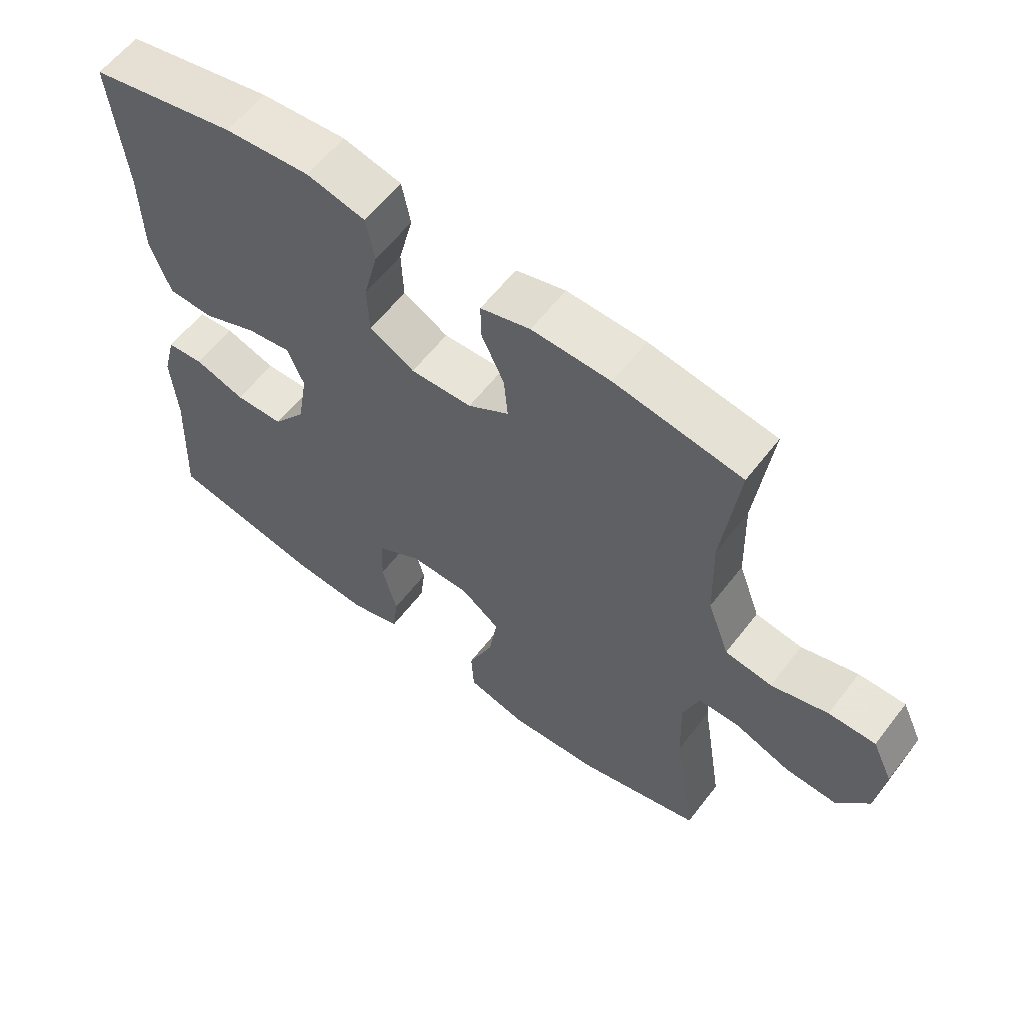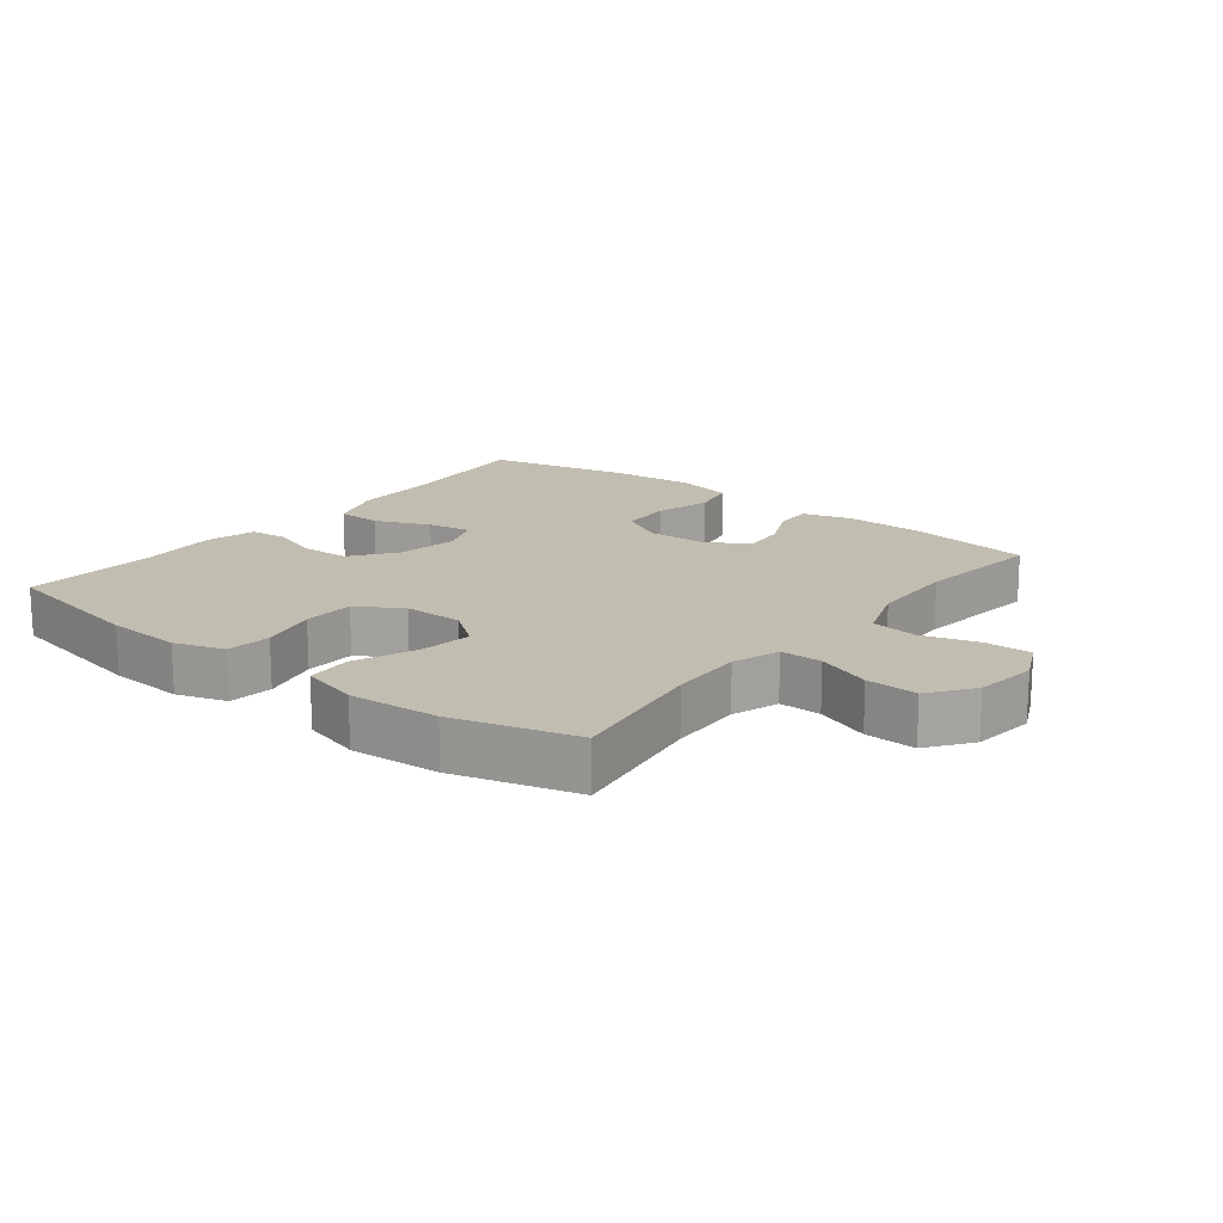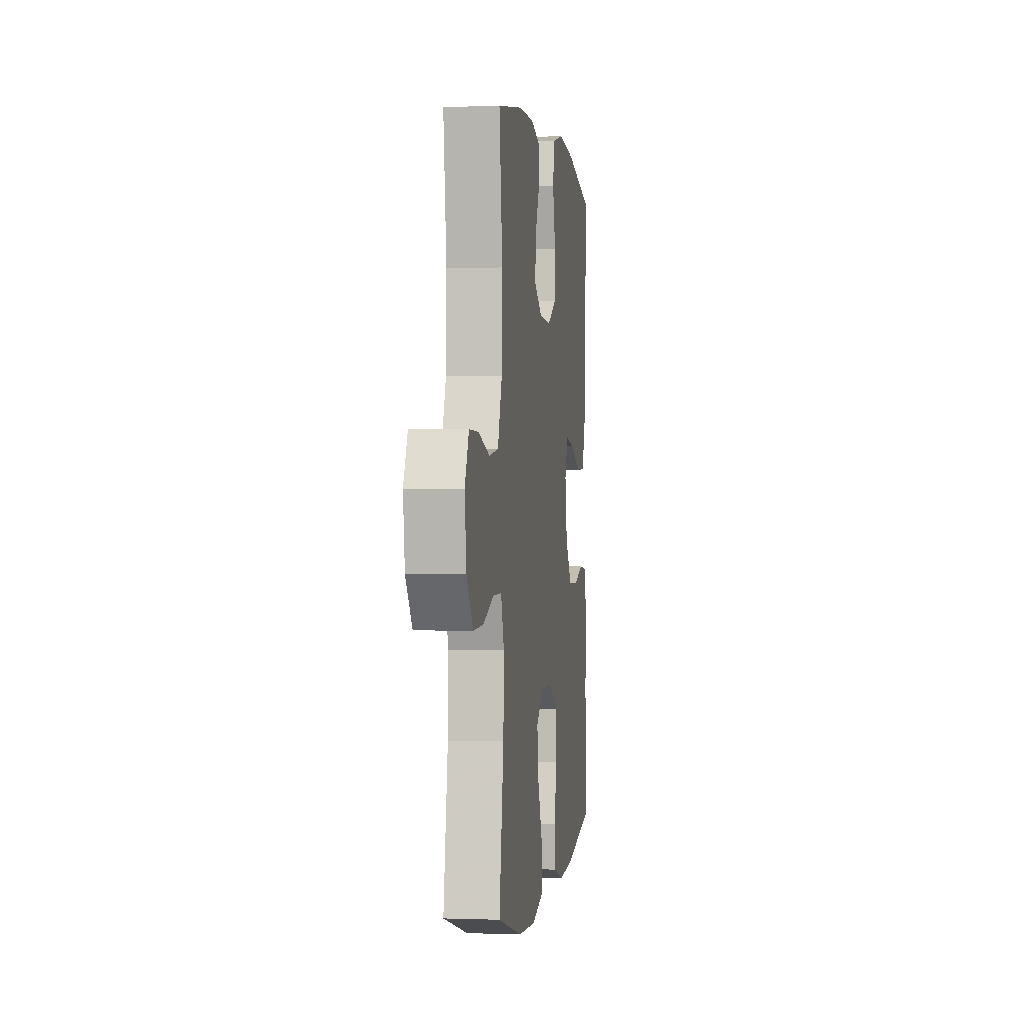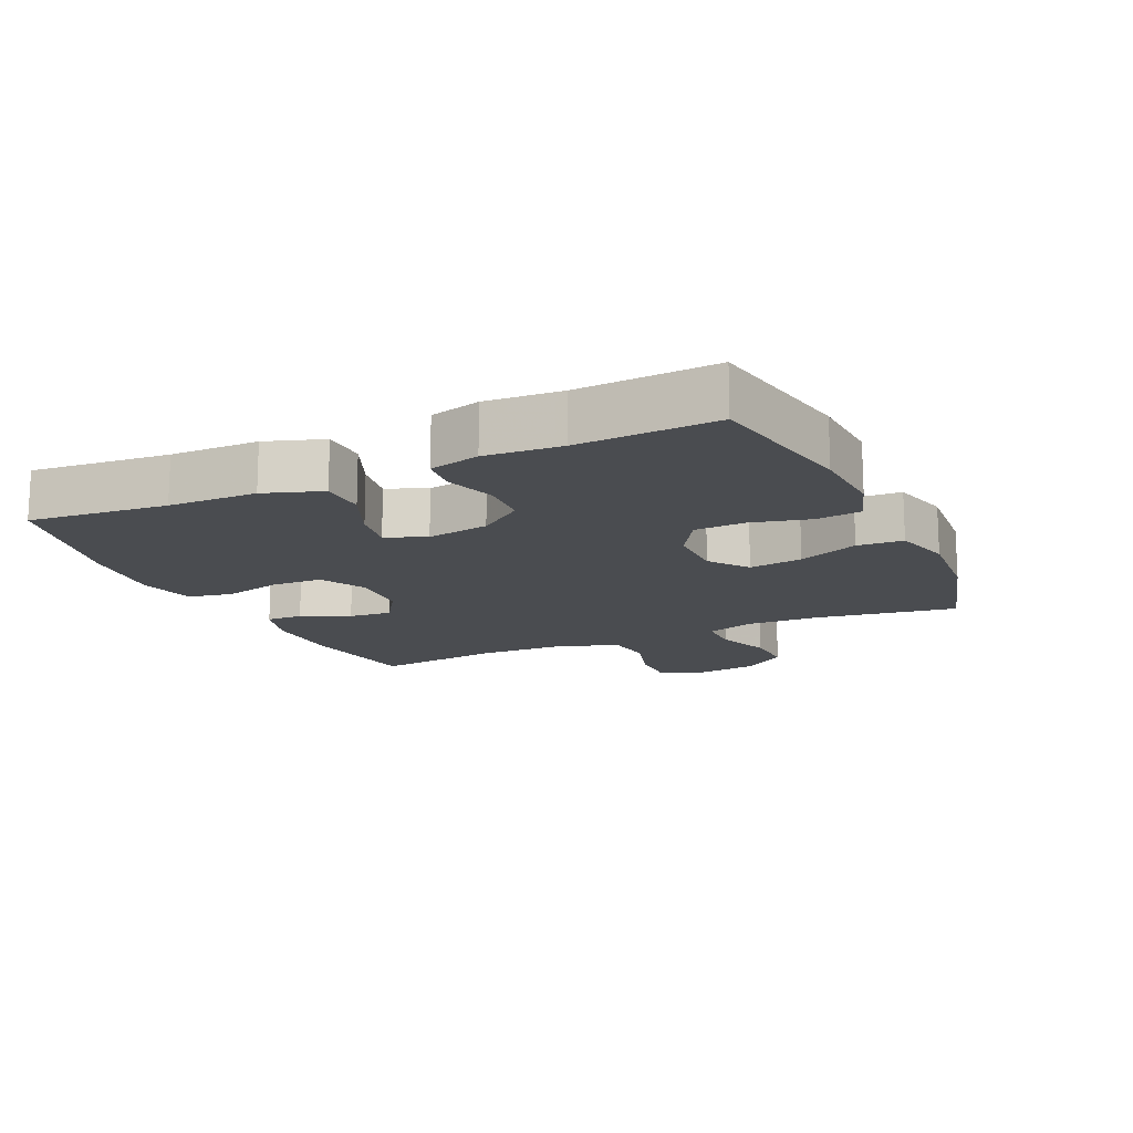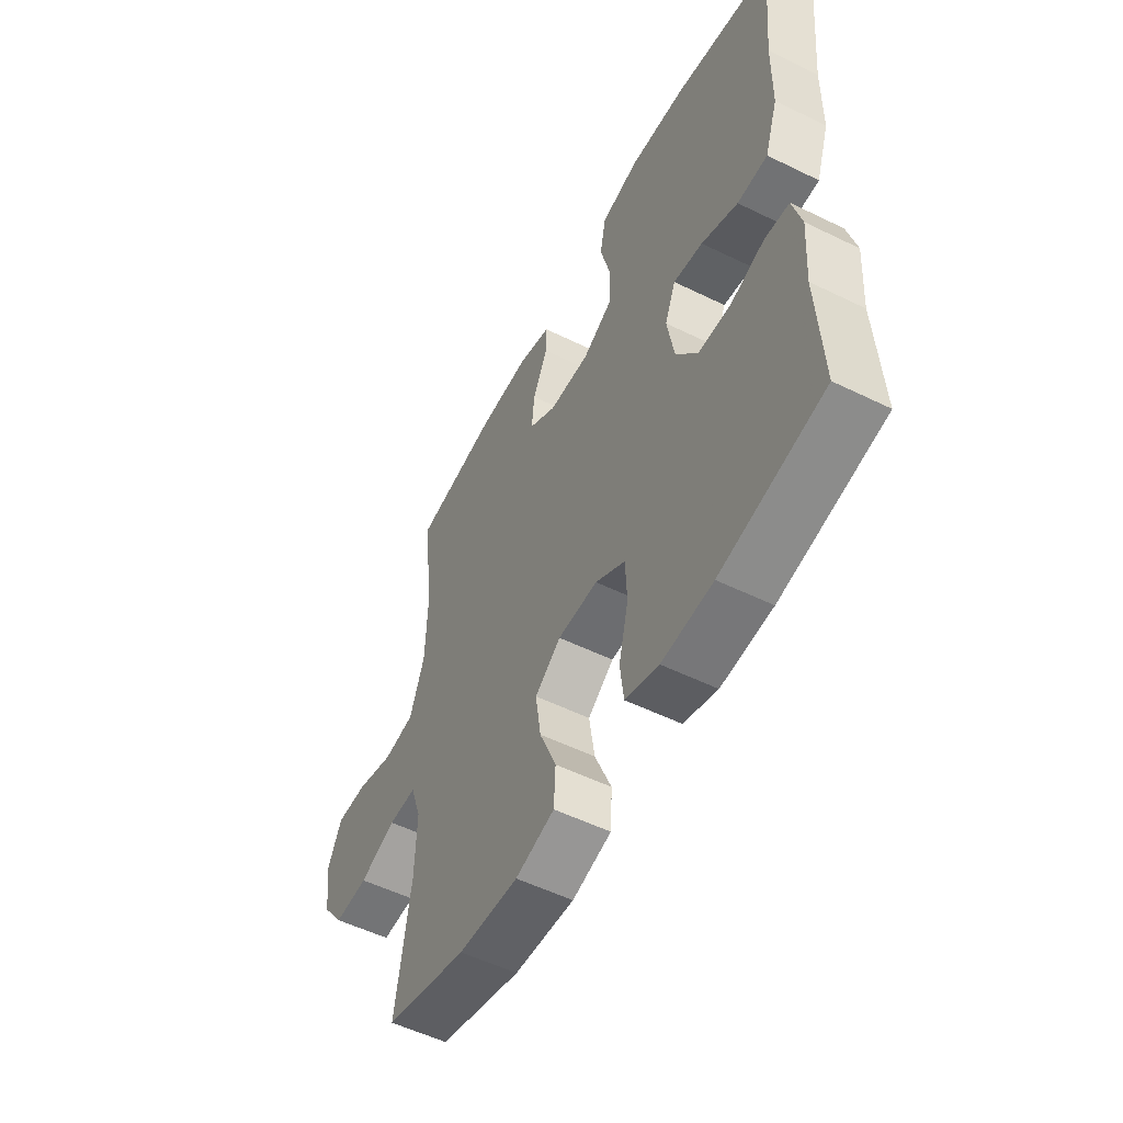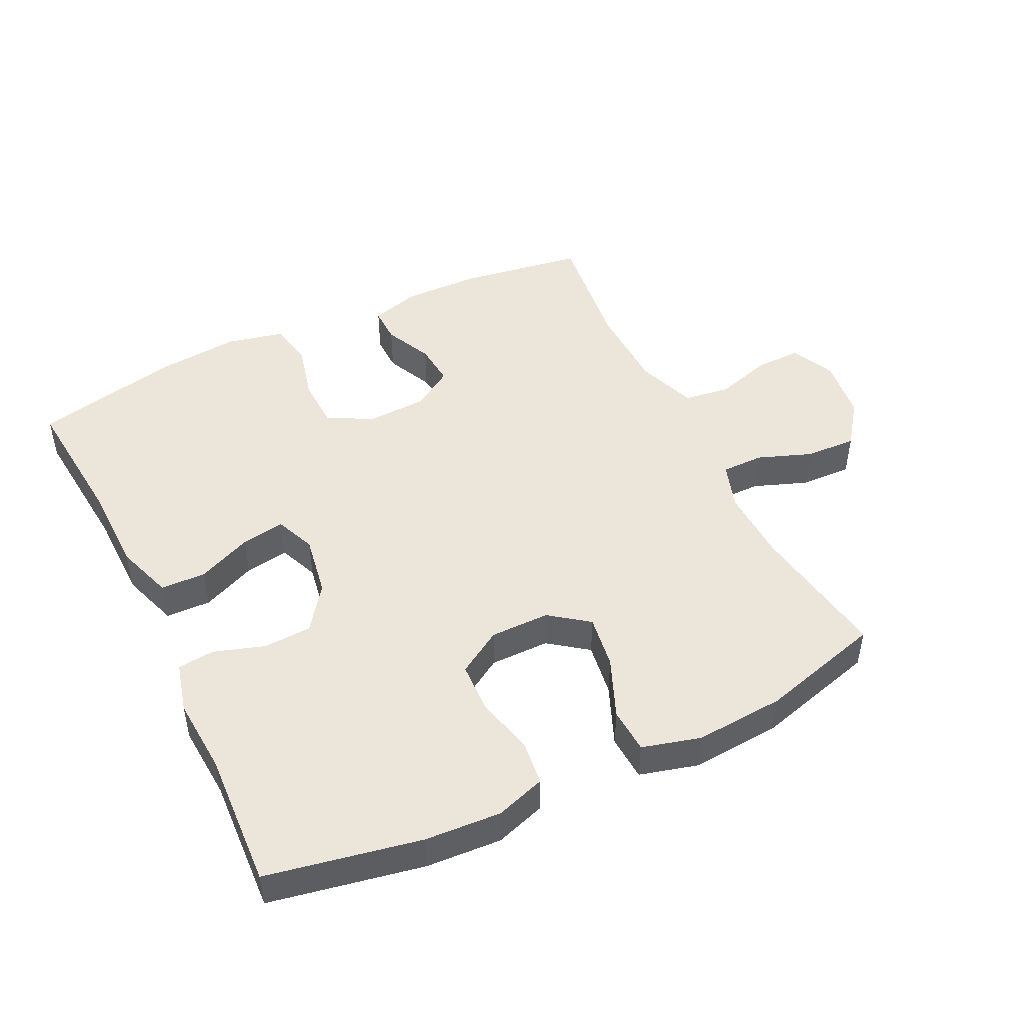
<metadata>
{"format":"obj","ext":"obj","renderer":"f3d","projection":"perspective","resolution":1024,"background":"white","views":[{"elev":59.8,"azim":-142.6,"up":"+Z"},{"elev":16.7,"azim":-141.8,"up":"+Y"},{"elev":0.3,"azim":-82.1,"up":"+Z"},{"elev":-15.0,"azim":114.7,"up":"+Y"},{"elev":-54.0,"azim":62.5,"up":"+Z"},{"elev":47.4,"azim":154.1,"up":"+Y"}]}
</metadata>
<code>
v 0.5 0.07 0.5
v 0.48 0.07 0.289
v 0.478 0.07 0.154
v 0.448 0.07 0.066
v 0.379 0.07 0.064
v 0.296 0.07 0.1
v 0.229 0.07 0.111
v 0.204 0.07 0.05
v 0.22 0.07 -0.045
v 0.27 0.07 -0.113
v 0.344 0.07 -0.116
v 0.421 0.07 -0.091
v 0.477 0.07 -0.097
v 0.497 0.07 -0.174
v 0.489 0.07 -0.29
v 0.5 0.07 -0.5
v 0.266 0.07 -0.545
v 0.15 0.07 -0.552
v 0.074 0.07 -0.527
v 0.066 0.07 -0.459
v 0.088 0.07 -0.37
v 0.085 0.07 -0.292
v 0.017 0.07 -0.25
v -0.074 0.07 -0.25
v -0.133 0.07 -0.294
v -0.121 0.07 -0.376
v -0.083 0.07 -0.468
v -0.087 0.07 -0.538
v -0.176 0.07 -0.562
v -0.313 0.07 -0.552
v -0.5 0.07 -0.5
v -0.466 0.07 -0.284
v -0.462 0.07 -0.171
v -0.486 0.07 -0.099
v -0.55 0.07 -0.099
v -0.633 0.07 -0.13
v -0.711 0.07 -0.133
v -0.76 0.07 -0.067
v -0.772 0.07 0.029
v -0.741 0.07 0.096
v -0.67 0.07 0.095
v -0.584 0.07 0.069
v -0.513 0.07 0.079
v -0.48 0.07 0.17
v -0.476 0.07 0.304
v -0.5 0.07 0.5
v -0.309 0.07 0.529
v -0.19 0.07 0.531
v -0.115 0.07 0.509
v -0.116 0.07 0.453
v -0.15 0.07 0.38
v -0.156 0.07 0.314
v -0.094 0.07 0.274
v -0.001 0.07 0.27
v 0.067 0.07 0.307
v 0.07 0.07 0.384
v 0.048 0.07 0.473
v 0.061 0.07 0.541
v 0.149 0.07 0.561
v 0.278 0.07 0.549
v 0.5 0 0.5
v 0.48 0 0.289
v 0.478 0 0.154
v 0.448 0 0.066
v 0.379 0 0.064
v 0.296 0 0.1
v 0.229 0 0.111
v 0.204 0 0.05
v 0.22 0 -0.045
v 0.27 0 -0.113
v 0.344 0 -0.116
v 0.421 0 -0.091
v 0.477 0 -0.097
v 0.497 0 -0.174
v 0.489 0 -0.29
v 0.5 0 -0.5
v 0.266 0 -0.545
v 0.15 0 -0.552
v 0.074 0 -0.527
v 0.066 0 -0.459
v 0.088 0 -0.37
v 0.085 0 -0.292
v 0.017 0 -0.25
v -0.074 0 -0.25
v -0.133 0 -0.294
v -0.121 0 -0.376
v -0.083 0 -0.468
v -0.087 0 -0.538
v -0.176 0 -0.562
v -0.313 0 -0.552
v -0.5 0 -0.5
v -0.466 0 -0.284
v -0.462 0 -0.171
v -0.486 0 -0.099
v -0.55 0 -0.099
v -0.633 0 -0.13
v -0.711 0 -0.133
v -0.76 0 -0.067
v -0.772 0 0.029
v -0.741 0 0.096
v -0.67 0 0.095
v -0.584 0 0.069
v -0.513 0 0.079
v -0.48 0 0.17
v -0.476 0 0.304
v -0.5 0 0.5
v -0.309 0 0.529
v -0.19 0 0.531
v -0.115 0 0.509
v -0.116 0 0.453
v -0.15 0 0.38
v -0.156 0 0.314
v -0.094 0 0.274
v -0.001 0 0.27
v 0.067 0 0.307
v 0.07 0 0.384
v 0.048 0 0.473
v 0.061 0 0.541
v 0.149 0 0.561
v 0.278 0 0.549
f 60 1 2
f 59 60 2
f 58 59 2
f 57 58 2
f 56 57 2
f 4 5 6
f 3 4 6
f 2 3 6
f 56 2 6
f 55 56 6
f 54 55 6 7
f 53 54 7 8
f 52 53 8 9
f 49 50 51
f 48 49 51
f 47 48 51
f 46 47 51
f 45 46 51
f 44 45 51 52
f 52 9 10
f 44 52 10
f 43 44 10
f 40 41 42
f 39 40 42
f 38 39 42
f 37 38 42
f 36 37 42
f 35 36 42
f 34 35 42 43
f 33 34 43 10
f 30 31 32
f 29 30 32
f 28 29 32
f 27 28 32
f 26 27 32
f 25 26 32 33
f 24 25 33
f 33 10 11
f 24 33 11
f 23 24 11
f 19 20 21
f 18 19 21
f 17 18 21
f 16 17 21
f 15 16 21
f 15 21 22
f 15 22 23
f 14 15 23
f 13 14 23
f 12 13 23
f 11 12 23
f 62 61 120
f 62 120 119
f 62 119 118
f 62 118 117
f 62 117 116
f 66 65 64
f 66 64 63
f 66 63 62
f 66 62 116
f 66 116 115
f 67 66 115 114
f 68 67 114 113
f 69 68 113 112
f 111 110 109
f 111 109 108
f 111 108 107
f 111 107 106
f 111 106 105
f 112 111 105 104
f 70 69 112
f 70 112 104
f 70 104 103
f 102 101 100
f 102 100 99
f 102 99 98
f 102 98 97
f 102 97 96
f 102 96 95
f 103 102 95 94
f 70 103 94 93
f 92 91 90
f 92 90 89
f 92 89 88
f 92 88 87
f 92 87 86
f 93 92 86 85
f 93 85 84
f 71 70 93
f 71 93 84
f 71 84 83
f 81 80 79
f 81 79 78
f 81 78 77
f 81 77 76
f 81 76 75
f 82 81 75
f 83 82 75
f 83 75 74
f 83 74 73
f 83 73 72
f 83 72 71
f 1 61 62 2
f 2 62 63 3
f 3 63 64 4
f 4 64 65 5
f 5 65 66 6
f 6 66 67 7
f 7 67 68 8
f 8 68 69 9
f 9 69 70 10
f 10 70 71 11
f 11 71 72 12
f 12 72 73 13
f 13 73 74 14
f 14 74 75 15
f 15 75 76 16
f 16 76 77 17
f 17 77 78 18
f 18 78 79 19
f 19 79 80 20
f 20 80 81 21
f 21 81 82 22
f 22 82 83 23
f 23 83 84 24
f 24 84 85 25
f 25 85 86 26
f 26 86 87 27
f 27 87 88 28
f 28 88 89 29
f 29 89 90 30
f 30 90 91 31
f 31 91 92 32
f 32 92 93 33
f 33 93 94 34
f 34 94 95 35
f 35 95 96 36
f 36 96 97 37
f 37 97 98 38
f 38 98 99 39
f 39 99 100 40
f 40 100 101 41
f 41 101 102 42
f 42 102 103 43
f 43 103 104 44
f 44 104 105 45
f 45 105 106 46
f 46 106 107 47
f 47 107 108 48
f 48 108 109 49
f 49 109 110 50
f 50 110 111 51
f 51 111 112 52
f 52 112 113 53
f 53 113 114 54
f 54 114 115 55
f 55 115 116 56
f 56 116 117 57
f 57 117 118 58
f 58 118 119 59
f 59 119 120 60
f 60 120 61 1

</code>
